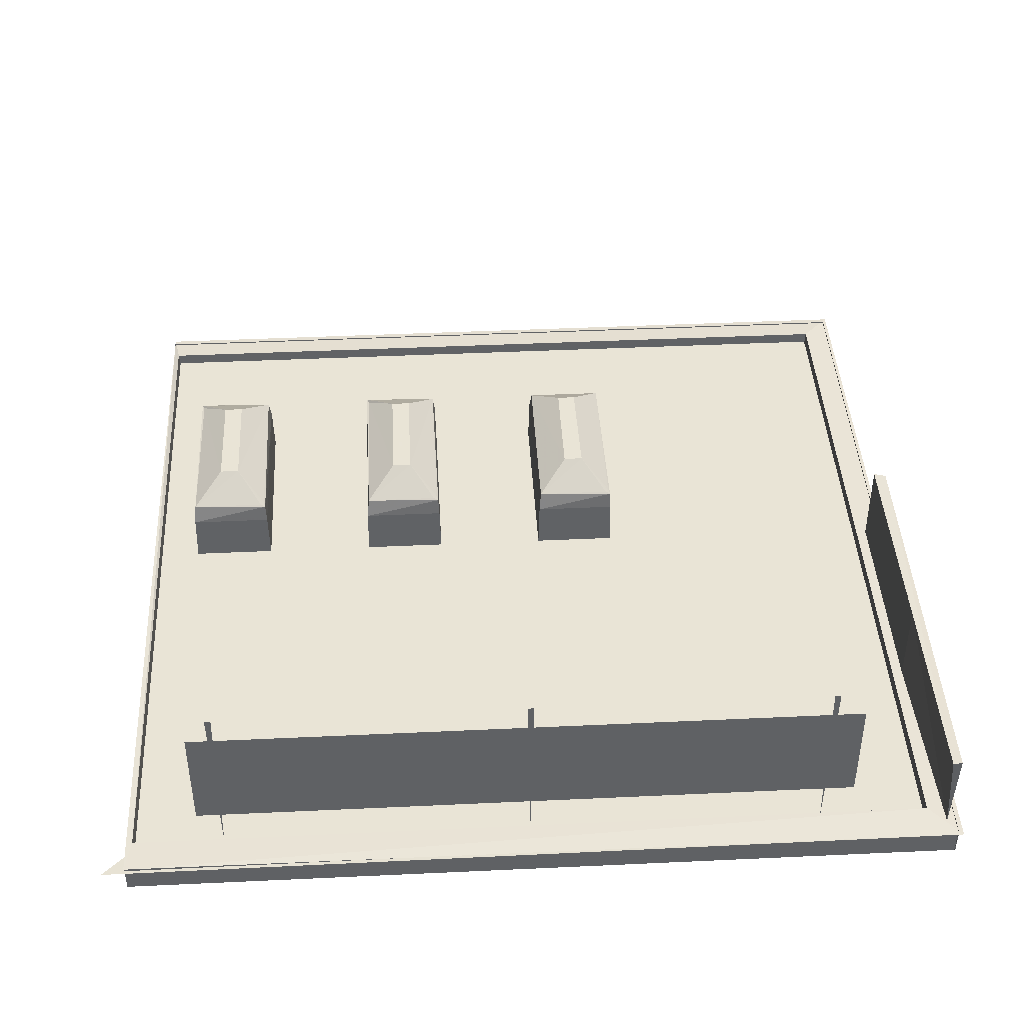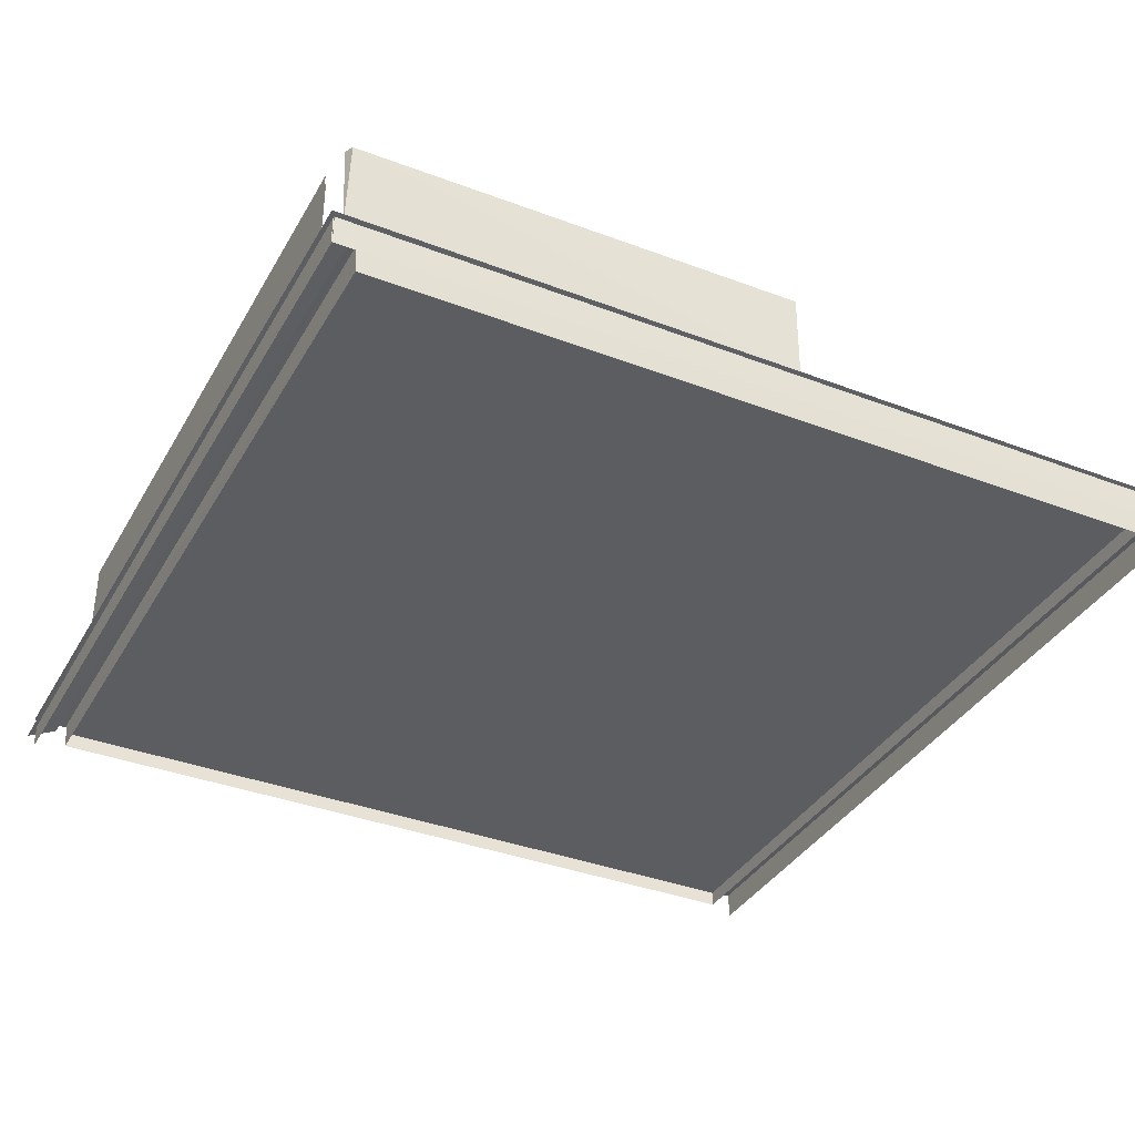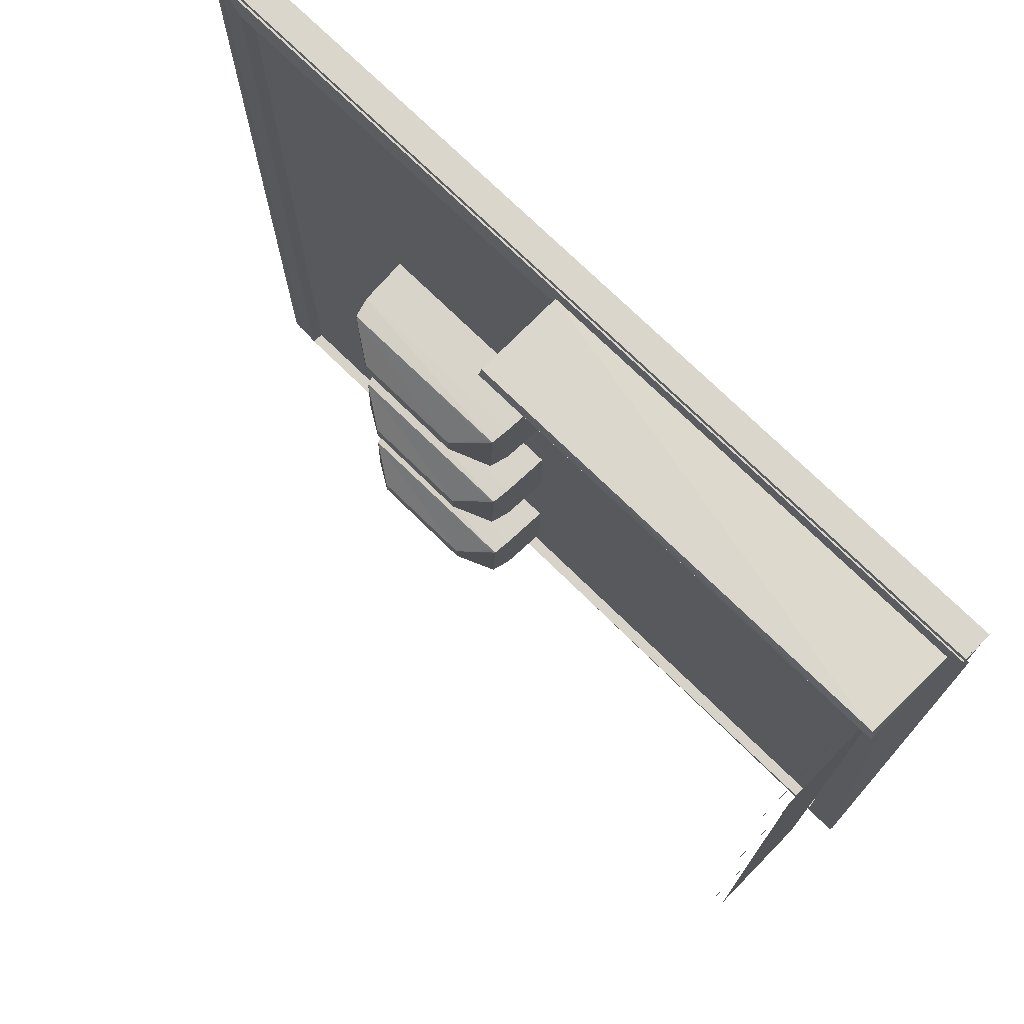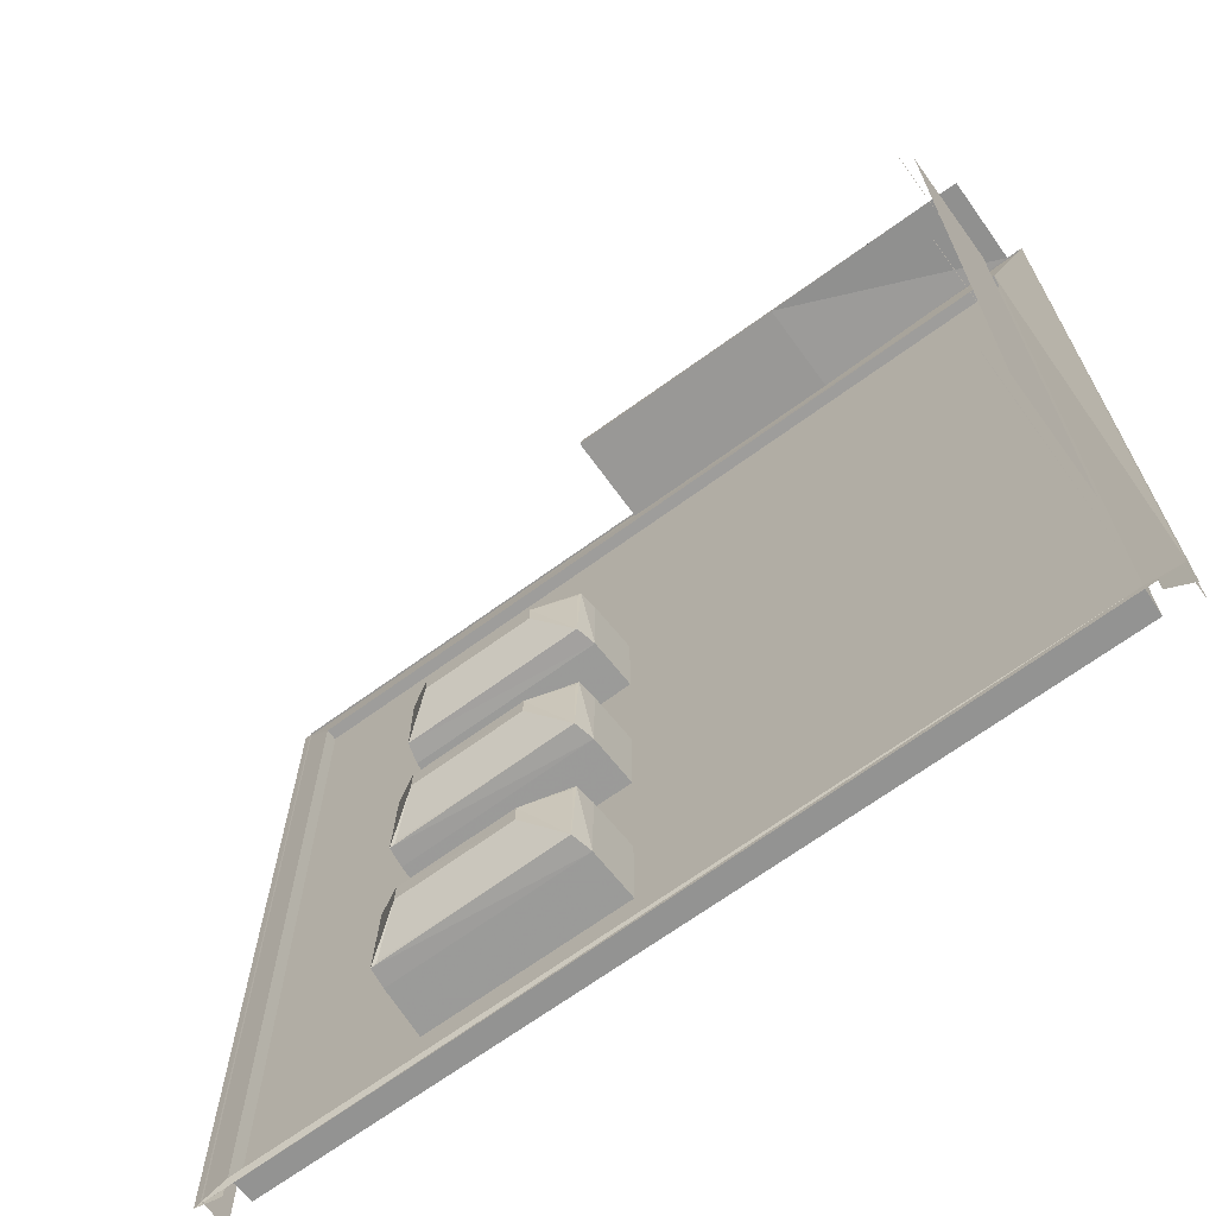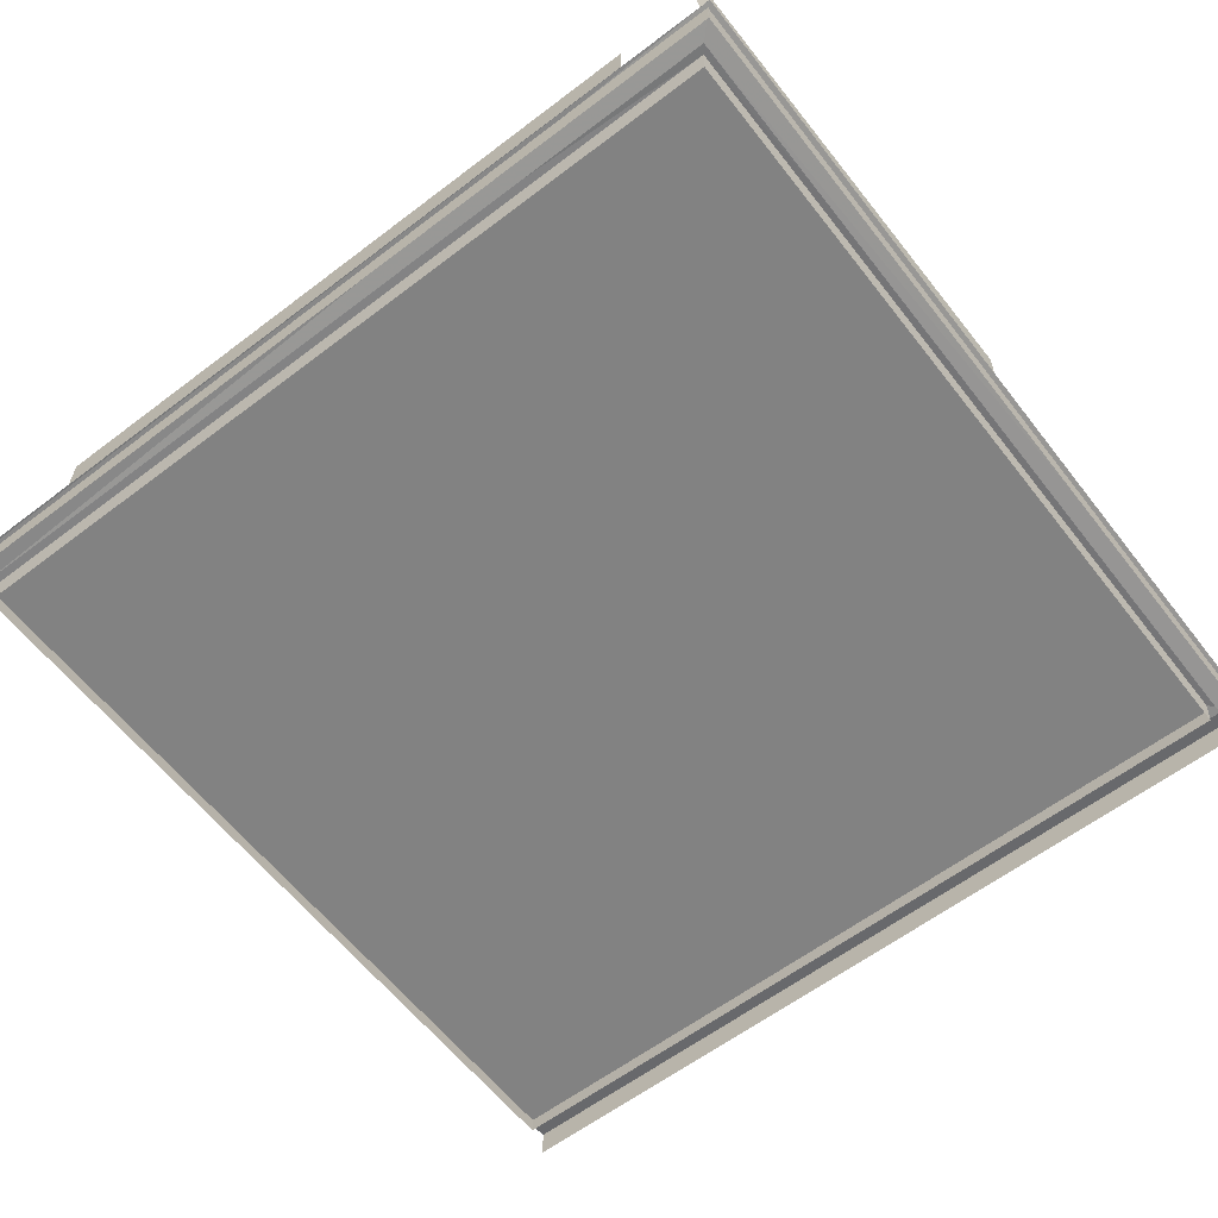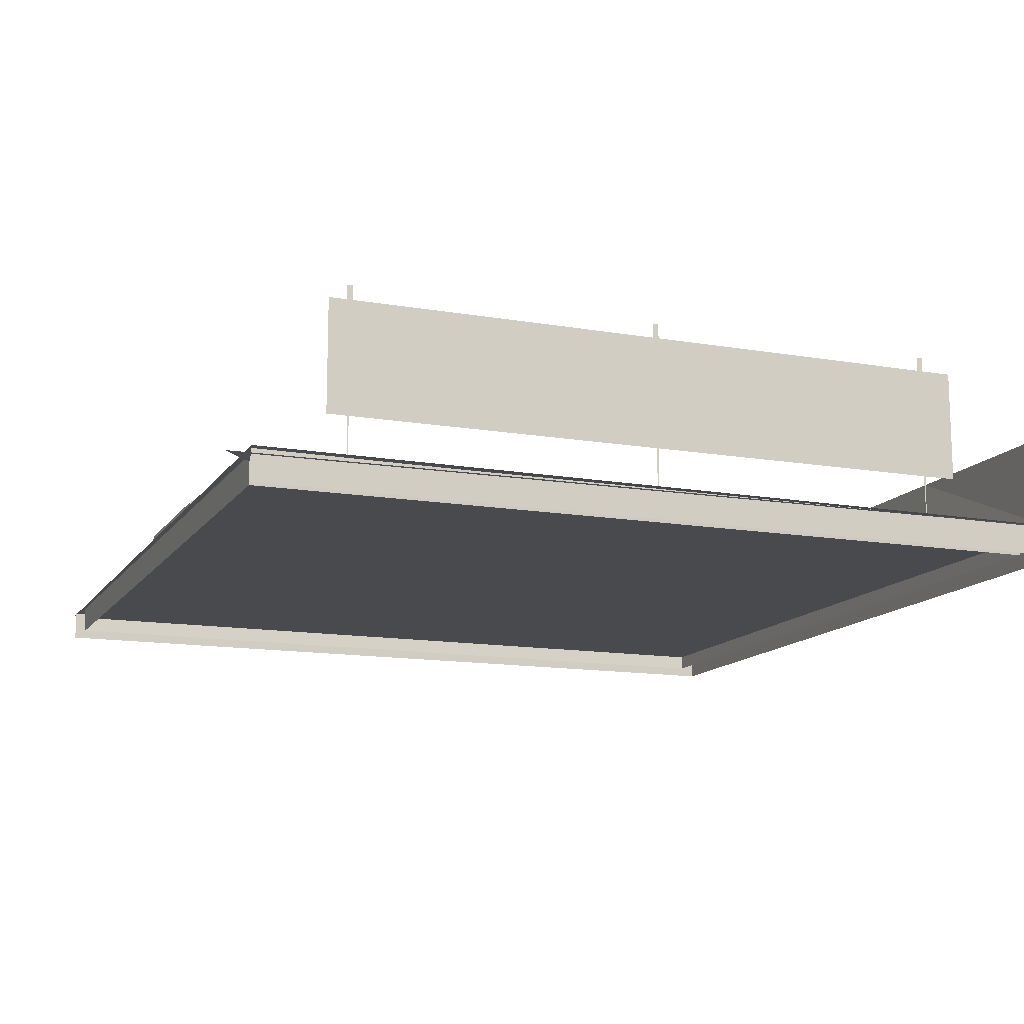
<metadata>
{"format":"obj","ext":"obj","renderer":"f3d","projection":"perspective","resolution":1024,"background":"white","views":[{"elev":42.7,"azim":-93.2,"up":"+Y"},{"elev":-36.5,"azim":-26.5,"up":"+Y"},{"elev":73.9,"azim":-135.6,"up":"+Z"},{"elev":-68.6,"azim":-144.0,"up":"+Z"},{"elev":-60.7,"azim":-52.2,"up":"+Y"},{"elev":-13.3,"azim":-111.5,"up":"+Y"}]}
</metadata>
<code>
g
v 2058 3521 -1.437e+04
v 2056 3534 -1.143e+04
v 2139 3518 -1.151e+04
v 2139 3518 -1.429e+04
v 2171 3543 -1.154e+04
v 2171 3543 -1.428e+04
v 4838 3543 -1.428e+04
v 4952 3533 -1.143e+04
v 4871 3518 -1.151e+04
v 4838 3543 -1.154e+04
v 4872 3518 -1.429e+04
v 2176 3452 -1.427e+04
v 4834 3452 -1.427e+04
v 2176 3452 -1.154e+04
v 4834 3452 -1.154e+04
v 3528 3505 -1.154e+04
v 3528 3505 -1.291e+04
v 2176 3505 -1.291e+04
v 2176 3505 -1.154e+04
v 4834 3505 -1.291e+04
v 4834 3505 -1.154e+04
v 3528 3505 -1.427e+04
v 4834 3505 -1.427e+04
v 2176 3505 -1.427e+04
v 2108 3550 -1.148e+04
v 3558 3553 -1.146e+04
v 3558 3845 -11461
v 2115 3842 -1.147e+04
v 3564 3852 -1.15e+04
v 2105 3852 -1.15e+04
v 3217 3453 -1.144e+04
v 2554 3453 -1.144e+04
v 4475 3452 -1.144e+04
v 3812 3452 -1.144e+04
v 2810 3852 -1.15e+04
v 2810 3546 -1.15e+04
v 3565 3852 -1.15e+04
v 3565 3546 -1.15e+04
v 2156 3913 -1.151e+04
v 2823 3921 -1.151e+04
v 3491 3921 -1.151e+04
v 2156 3865 -1.151e+04
v 2823 3436 -1.181e+04
v 2823 3872 -1.151e+04
v 3491 3436 -1.181e+04
v 3491 3872 -1.151e+04
v 4923 3540 -1.145e+04
v 2067 3540 -1.145e+04
v 2070 3535 -1.363e+04
v 2070 3535 -1.29e+04
v 2070 3535 -1.218e+04
v 2070 3535 -1.145e+04
v 2186 3497 -1.396e+04
v 2186 4125 -1.395e+04
v 2186 4125 -1.397e+04
v 2186 3647 -1.396e+04
v 2186 3647 -1.191e+04
v 2186 3497 -1.191e+04
v 2186 4125 -1.19e+04
v 2186 4125 -1.192e+04
v 2186 4100 -1.396e+04
v 2186 4100 -1.191e+04
v 2186 3497 -1.291e+04
v 2186 4125 -1.29e+04
v 2186 4125 -1.292e+04
v 2155 3693 -1.404e+04
v 2155 3693 -1.181e+04
v 2155 4066 -1.404e+04
v 2155 4066 -1.181e+04
v 3624 3678 -1.251e+04
v 3624 3678 -12789
v 4262 3678 -1.251e+04
v 4262 3678 -12789
v 3615 3518 -1.251e+04
v 3615 3518 -1.279e+04
v 4270 3518 -1.251e+04
v 4270 3518 -1.279e+04
v 4032 3815 -1.269e+04
v 4032 3742 -1.278e+04
v 3851 3815 -1.269e+04
v 3851 3742 -1.278e+04
v 3757 3818 -1.262e+04
v 3757 3818 -1.268e+04
v 3641 3743 -12783
v 3638 3745 -12531
v 4131 3818 -1.262e+04
v 3651 3745 -1.252e+04
v 4245 3741 -1.252e+04
v 4131 3818 -1.268e+04
v 4245 3741 -1.278e+04
v 3631 3740 -1.251e+04
v 4032 3815 -1.261e+04
v 4032 3742 -12523
v 3851 3815 -1.261e+04
v 3851 3742 -12523
v 4262 3678 -1.346e+04
v 4262 3678 -1.318e+04
v 3624 3678 -1.346e+04
v 3624 3678 -1.318e+04
v 4270 3518 -1.346e+04
v 4270 3518 -1.318e+04
v 3615 3518 -1.346e+04
v 3615 3518 -1.318e+04
v 3853 3815 -1.328e+04
v 3853 3742 -1.319e+04
v 4034 3815 -1.328e+04
v 4034 3742 -1.319e+04
v 4131 3818 -1.335e+04
v 4129 3818 -1.328e+04
v 4245 3741 -1.319e+04
v 4247 3745 -1.344e+04
v 3757 3818 -1.335e+04
v 4235 3743 -1.345e+04
v 3641 3743 -1.345e+04
v 3757 3818 -1.328e+04
v 3638 3745 -1.32e+04
v 3651 3745 -1.319e+04
v 4255 3740 -1.345e+04
v 3631 3740 -1.318e+04
v 3853 3815 -1.335e+04
v 3853 3742 -1.345e+04
v 4034 3815 -1.335e+04
v 4034 3742 -1.345e+04
v 4262 3678 -1.413e+04
v 4262 3678 -1.385e+04
v 3624 3678 -1.413e+04
v 3624 3678 -1.385e+04
v 4270 3518 -1.413e+04
v 4270 3518 -1.384e+04
v 3615 3518 -1.413e+04
v 3615 3518 -1.384e+04
v 3853 3815 -1.395e+04
v 3853 3742 -1.386e+04
v 4034 3815 -1.395e+04
v 4034 3742 -1.386e+04
v 4131 3818 -1.402e+04
v 4129 3818 -1.395e+04
v 4245 3741 -1.385e+04
v 4247 3745 -1.411e+04
v 3757 3818 -1.402e+04
v 4235 3743 -1.411e+04
v 3641 3743 -1.412e+04
v 3757 3818 -1.395e+04
v 3638 3745 -1.387e+04
v 3651 3745 -1.386e+04
v 4255 3740 -1.412e+04
v 3631 3740 -1.385e+04
v 3853 3815 -1.402e+04
v 3853 3742 -1.411e+04
v 4034 3815 -1.402e+04
v 4034 3742 -1.411e+04
v 2058 3544 -14296
v 4952 3533 -14296
v 2153 3435 -1.151e+04
v 2823 3435 -1.151e+04
v 3491 3435 -1.151e+04
v 2156 3435 -1.181e+04
v 4923 3435 -1.145e+04
v 4923 3540 -14296
v 4923 3435 -14296
v 2067 3435 -1.145e+04
v 2070 3435 -14296
v 2070 3435 -1.361e+04
v 2070 3538 -14296
v 2070 3435 -1.306e+04
v 2070 3435 -1.218e+04
v 2070 3435 -1.145e+04
v 3491 3435 -1.151e+04
v 2823 3435 -1.151e+04
v 2156 3435 -1.151e+04
v 2156 3435 -1.181e+04
g u2NEBuild2
f 4 2 1
f 3 8 2
f 5 8 10
f 6 13 7
f 14 6 5
f 10 14 5
f 13 10 7
f 16 18 19
f 21 17 16
f 22 20 23
f 24 17 22
f 28 26 27
f 26 29 27
f 27 30 28
f 25 35 36
f 36 37 38
f 53 54 55
f 53 55 54
f 58 59 60
f 58 60 59
f 63 64 65
f 63 65 64
f 67 68 69
f 66 69 68
f 75 70 71
f 76 70 74
f 76 73 72
f 75 73 77
f 82 84 85
f 88 82 87
f 90 86 88
f 83 90 84
f 86 83 82
f 91 71 70
f 72 91 70
f 90 72 73
f 71 90 73
f 85 84 91
f 82 85 91
f 88 87 91
f 87 82 91
f 101 96 97
f 102 96 100
f 102 99 98
f 101 99 103
f 108 110 111
f 112 113 114
f 115 114 116
f 110 115 117
f 112 109 108
f 118 97 96
f 98 118 96
f 119 98 99
f 97 119 99
f 111 110 118
f 113 108 118
f 116 114 119
f 115 116 119
f 110 117 119
f 117 115 119
f 129 124 125
f 130 124 128
f 130 127 126
f 129 127 131
f 136 138 139
f 140 141 142
f 143 142 144
f 138 143 145
f 140 137 136
f 146 125 124
f 126 146 124
f 147 126 127
f 125 147 127
f 139 138 146
f 141 136 146
f 144 142 147
f 143 144 147
f 138 145 147
f 145 143 147
f 142 141 146
f 136 139 146
f 138 147 125
f 142 146 126
f 140 143 137
f 143 140 142
f 140 136 141
f 136 137 138
f 114 113 118
f 108 111 118
f 119 114 98
f 112 115 109
f 115 112 114
f 108 109 110
f 101 97 99
f 102 98 96
f 84 90 71
f 88 91 72
f 91 84 71
f 89 86 90
f 82 83 84
f 76 72 70
f 27 29 30
f 22 17 20
f 16 17 18
f 15 14 10
f 14 12 6
f 152 5 6
f 6 153 152
f 159 158 160
f 48 158 47
f 163 50 49
f 165 51 50
f 166 52 51
f 166 167 52
f 165 166 51
f 163 165 50
f 162 163 49
f 162 49 164
f 48 161 158
f 47 158 159
f 7 10 8
f 7 8 153
f 11 153 8
f 11 8 9
f 7 153 6
f 2 5 152
f 147 142 126
f 146 138 125
f 137 143 138
f 129 125 127
f 131 127 130
f 130 126 124
f 128 124 129
f 110 119 97
f 114 118 98
f 118 110 97
f 109 115 110
f 112 108 113
f 103 99 102
f 100 96 101
f 90 88 72
f 86 89 83
f 83 89 90
f 86 82 88
f 75 71 73
f 77 73 76
f 74 70 75
f 66 67 69
f 67 66 68
f 36 35 37
f 25 30 35
f 28 30 25
f 25 26 28
f 18 17 24
f 20 17 21
f 13 15 10
f 12 13 6
f 2 8 5
f 3 9 8
f 3 2 4

</code>
